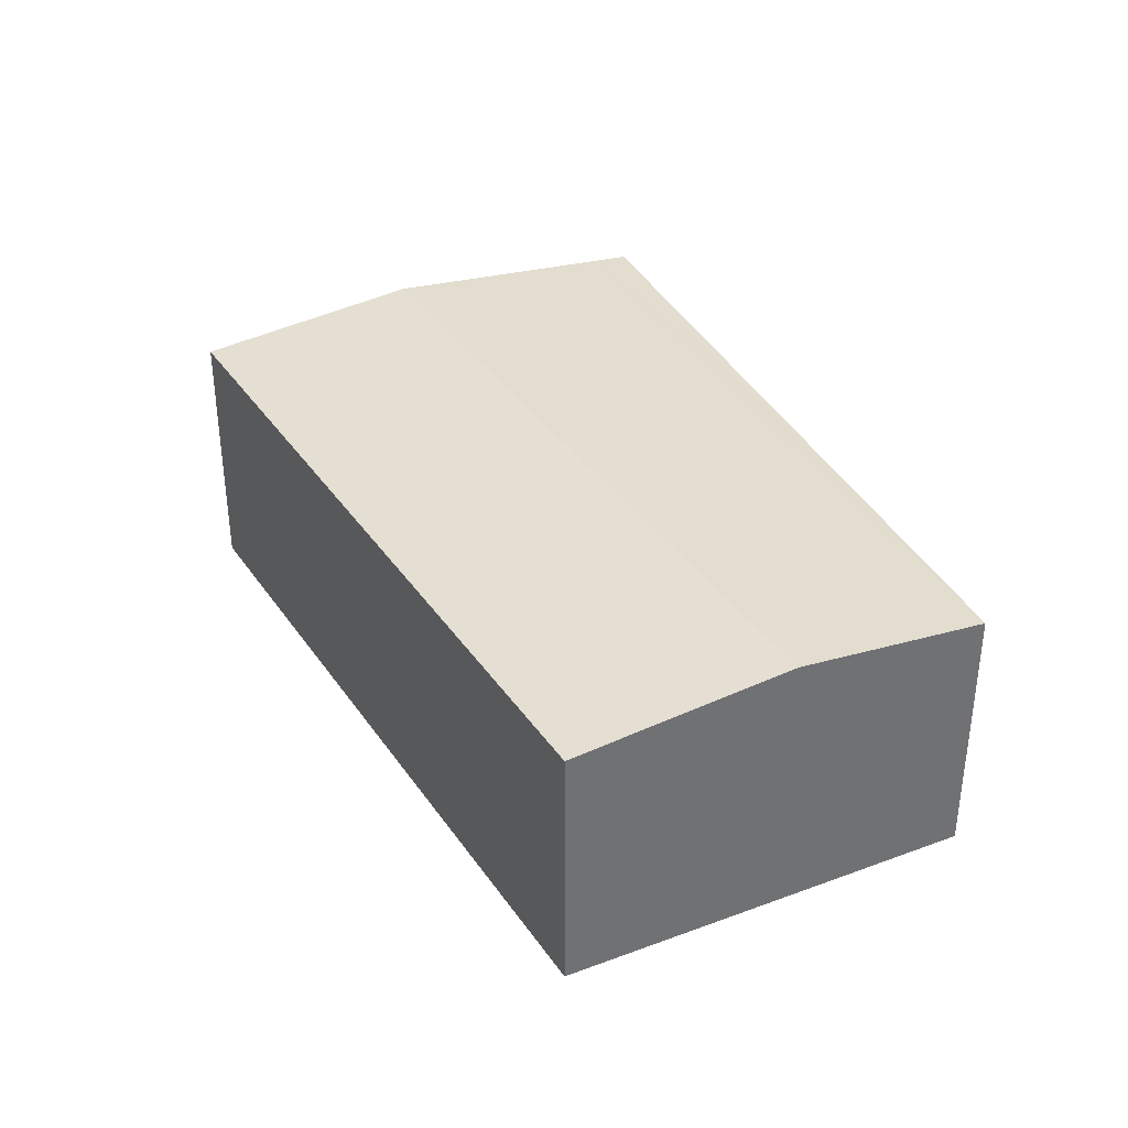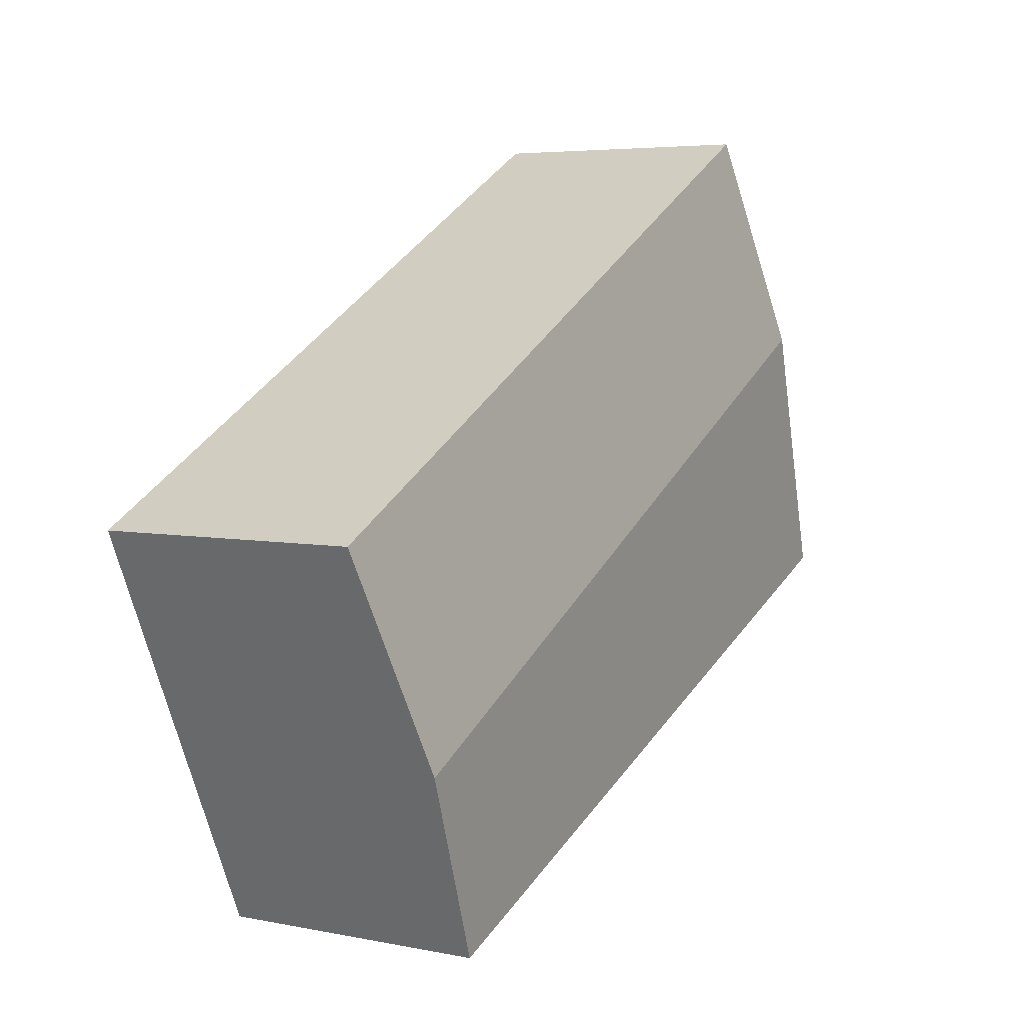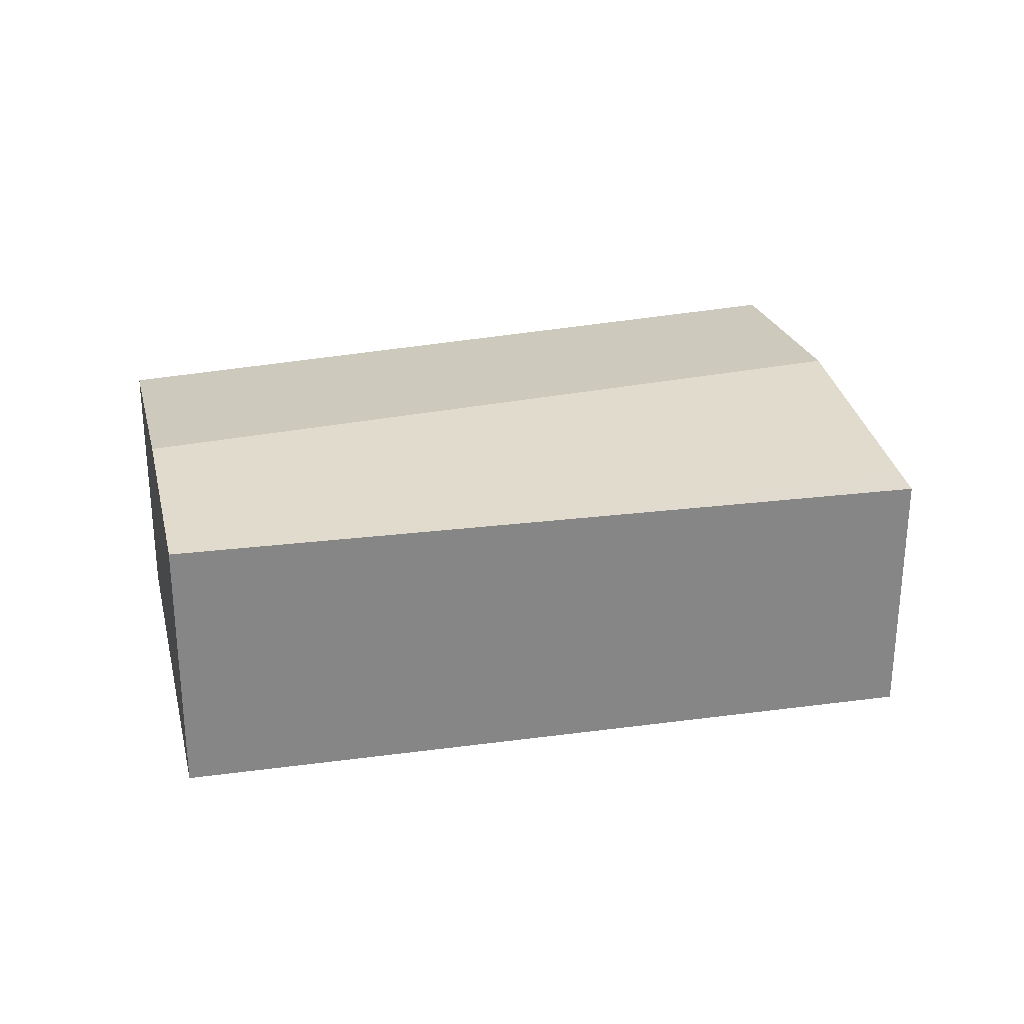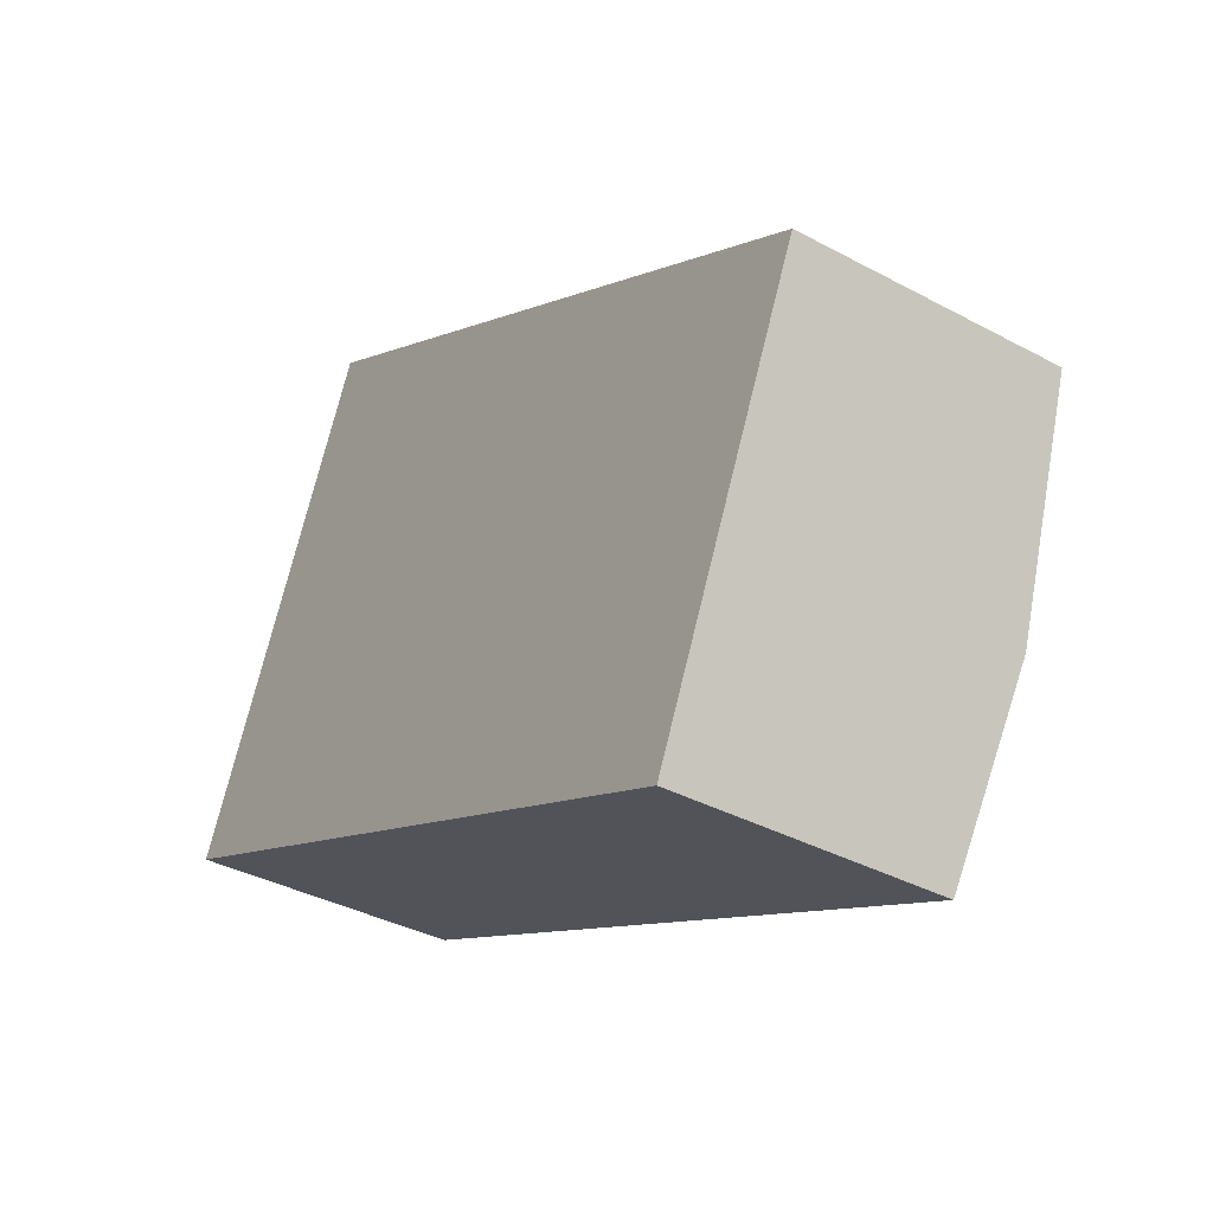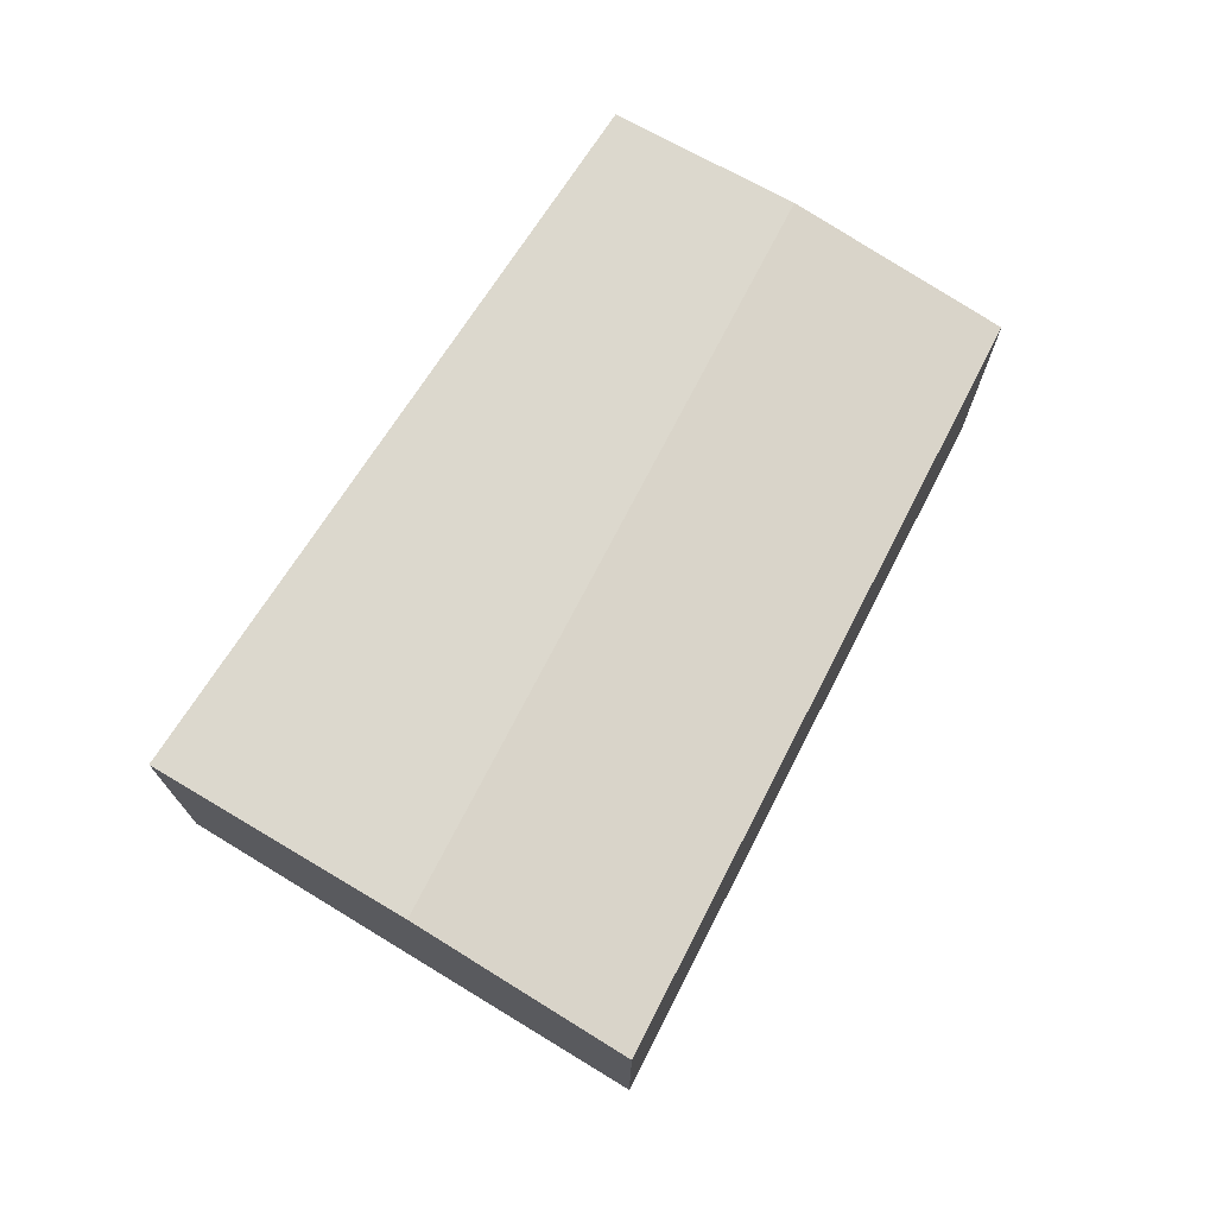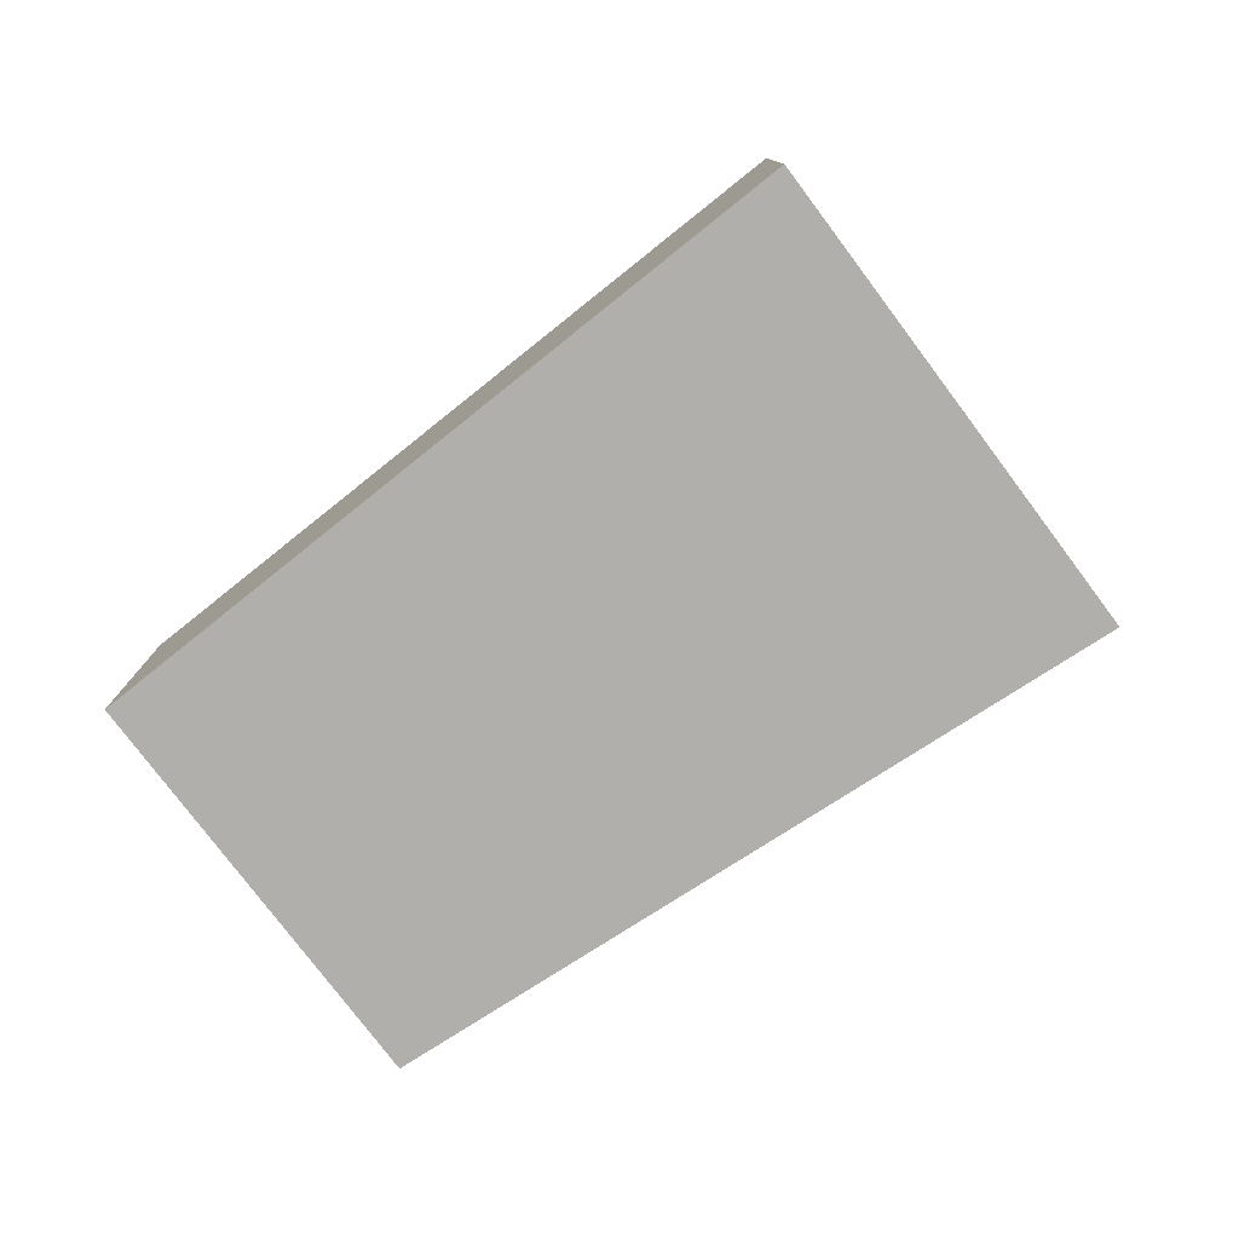
<metadata>
{"format":"obj","ext":"obj","renderer":"f3d","projection":"perspective","resolution":1024,"background":"white","views":[{"elev":36.7,"azim":88.7,"up":"+Y"},{"elev":5.0,"azim":122.5,"up":"+Z"},{"elev":28.2,"azim":-168.6,"up":"+Y"},{"elev":-37.0,"azim":55.2,"up":"+Z"},{"elev":73.2,"azim":-34.1,"up":"+Y"},{"elev":-78.2,"azim":-118.5,"up":"+Y"}]}
</metadata>
<code>
v  0.99 2.446 2.16
v  7.584 2.262 0.767
v  6.775 2.446 -1.011
v  1.804 2.262 3.935
v  0.135 2.252 0.294
v  2.927 2.252 -1.237
v  0 2.222 1.361e-16
v  6.068 2.285 -2.564
v  0 0 0
v  0.135 -1.8e-17 0.294
v  0.99 -1.323e-16 2.16
v  1.804 -2.409e-16 3.935
v  7.584 -4.697e-17 0.767
v  6.775 6.191e-17 -1.011
v  6.068 1.57e-16 -2.564
v  2.927 7.574e-17 -1.237
g defaultobject
f 1 2 3
f 2 1 4
f 5 6 7
f 6 5 8
f 8 5 3
f 3 5 1
f 9 5 7
f 5 9 1
f 1 9 10
f 1 10 4
f 4 10 11
f 4 11 12
f 12 2 4
f 2 12 13
f 13 3 2
f 3 13 8
f 8 13 14
f 8 14 15
f 15 6 8
f 6 15 16
f 6 16 7
f 7 16 9
f 16 10 9
f 10 16 11
f 11 16 12
f 12 16 13
f 13 16 15
f 13 15 14

</code>
